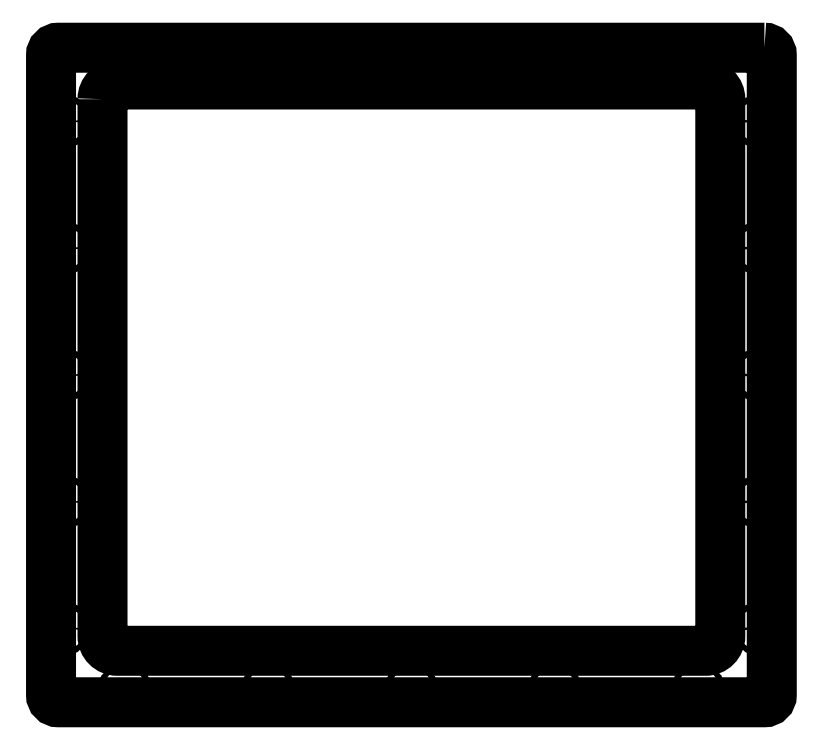
<metadata>
{"format":"dxf","ext":"dxf","renderer":"ezdxf+matplotlib","layout":"modelspace","background":"white","min_lineweight":24,"dpi":150}
</metadata>
<code>
0
SECTION
2
ENTITIES
0
LWPOLYLINE
8
0
90
8
70
1
43
0
10
485
20
451.3
42
-0.4142
10
490
20
446.3
10
490
20
11.35
42
-0.4142
10
485
20
6.35
10
5
20
6.35
42
-0.4142
10
0
20
11.35
10
0
20
446.3
42
-0.4142
10
5
20
451.3
0
LWPOLYLINE
8
0
90
8
70
1
43
0
10
35
20
416.3
10
35
20
51.35
42
0.4142
10
45
20
41.35
10
445
20
41.35
42
0.4142
10
455
20
51.35
10
455
20
416.3
42
0.4142
10
445
20
426.3
10
45
20
426.3
42
0.4142
0
CIRCLE
8
0
10
245
20
13.85
30
1.998e-14
40
1.75
0
CIRCLE
8
0
10
147.5
20
13.85
30
1.998e-14
40
1.75
0
CIRCLE
8
0
10
342.5
20
13.85
30
1.998e-14
40
1.75
0
CIRCLE
8
0
10
147.5
20
443.8
30
1.998e-14
40
1.75
0
CIRCLE
8
0
10
482.5
20
401.3
30
1.998e-14
40
1.75
0
CIRCLE
8
0
10
7.5
20
142.6
30
1.998e-14
40
1.75
0
CIRCLE
8
0
10
50
20
13.85
30
1.998e-14
40
1.75
0
CIRCLE
8
0
10
440
20
13.85
30
1.998e-14
40
1.75
0
CIRCLE
8
0
10
440
20
443.8
30
1.998e-14
40
1.75
0
CIRCLE
8
0
10
7.5
20
228.8
30
1.998e-14
40
1.75
0
CIRCLE
8
0
10
7.5
20
56.35
30
1.998e-14
40
1.75
0
CIRCLE
8
0
10
50
20
443.8
30
1.998e-14
40
1.75
0
CIRCLE
8
0
10
7.5
20
315.1
30
1.998e-14
40
1.75
0
CIRCLE
8
0
10
342.5
20
443.8
30
1.998e-14
40
1.75
0
CIRCLE
8
0
10
482.5
20
228.8
30
1.998e-14
40
1.75
0
CIRCLE
8
0
10
482.5
20
142.6
30
1.998e-14
40
1.75
0
CIRCLE
8
0
10
482.5
20
56.35
30
1.998e-14
40
1.75
0
CIRCLE
8
0
10
482.5
20
315.1
30
1.998e-14
40
1.75
0
CIRCLE
8
0
10
7.5
20
401.3
30
1.998e-14
40
1.75
0
CIRCLE
8
0
10
245
20
443.8
30
1.998e-14
40
1.75
0
ENDSEC
0
EOF

</code>
